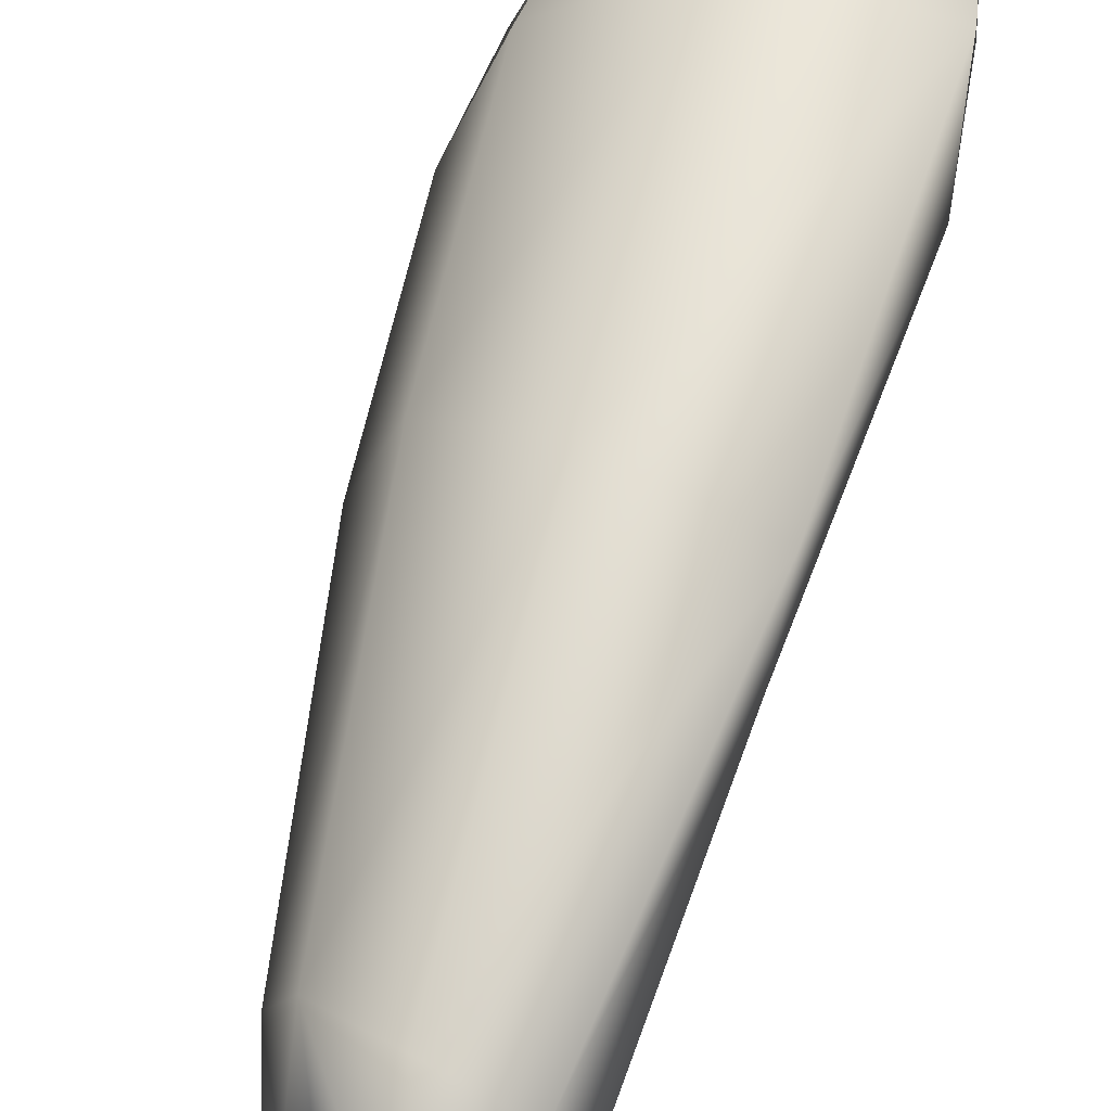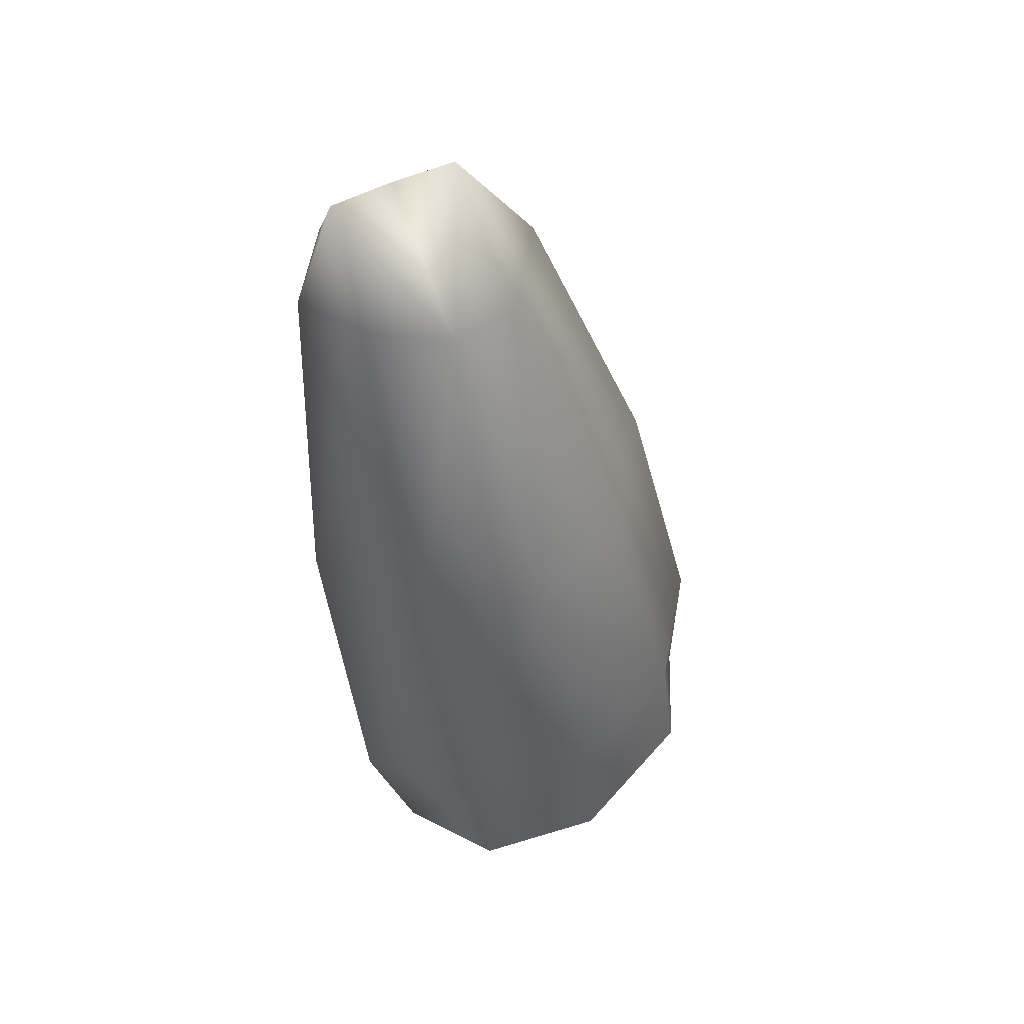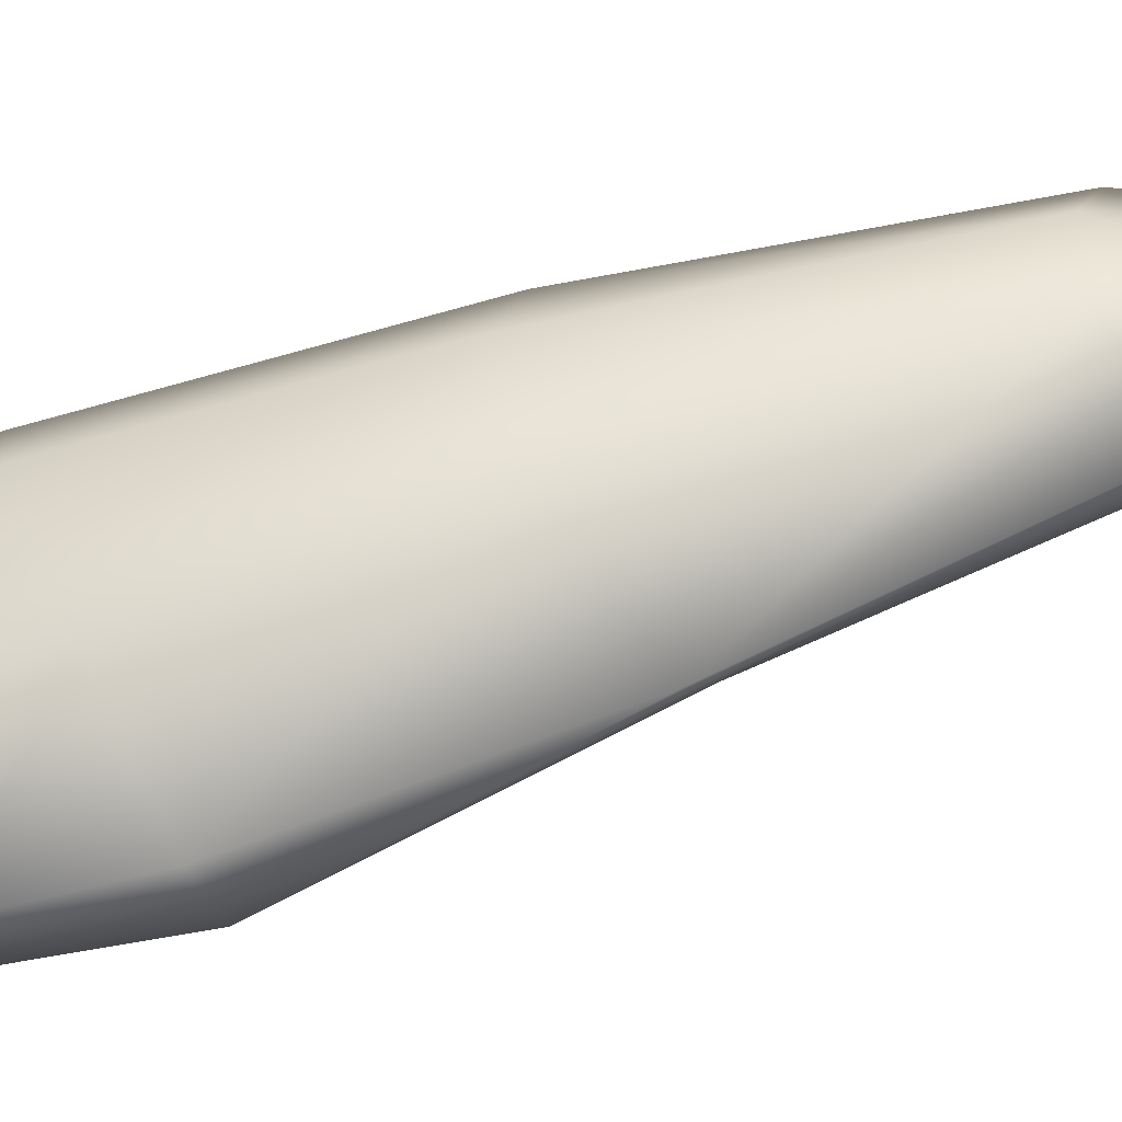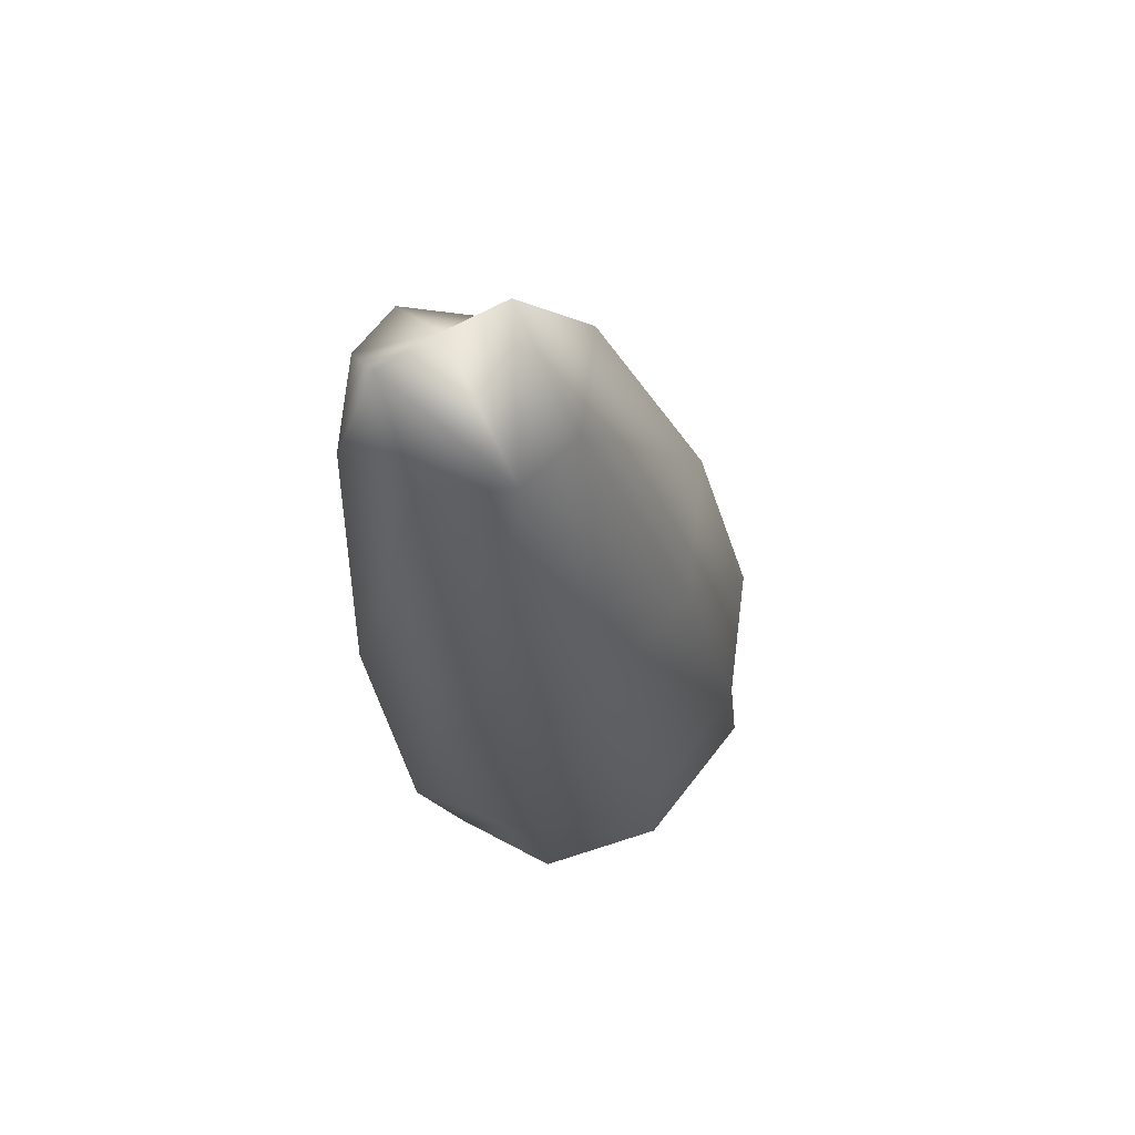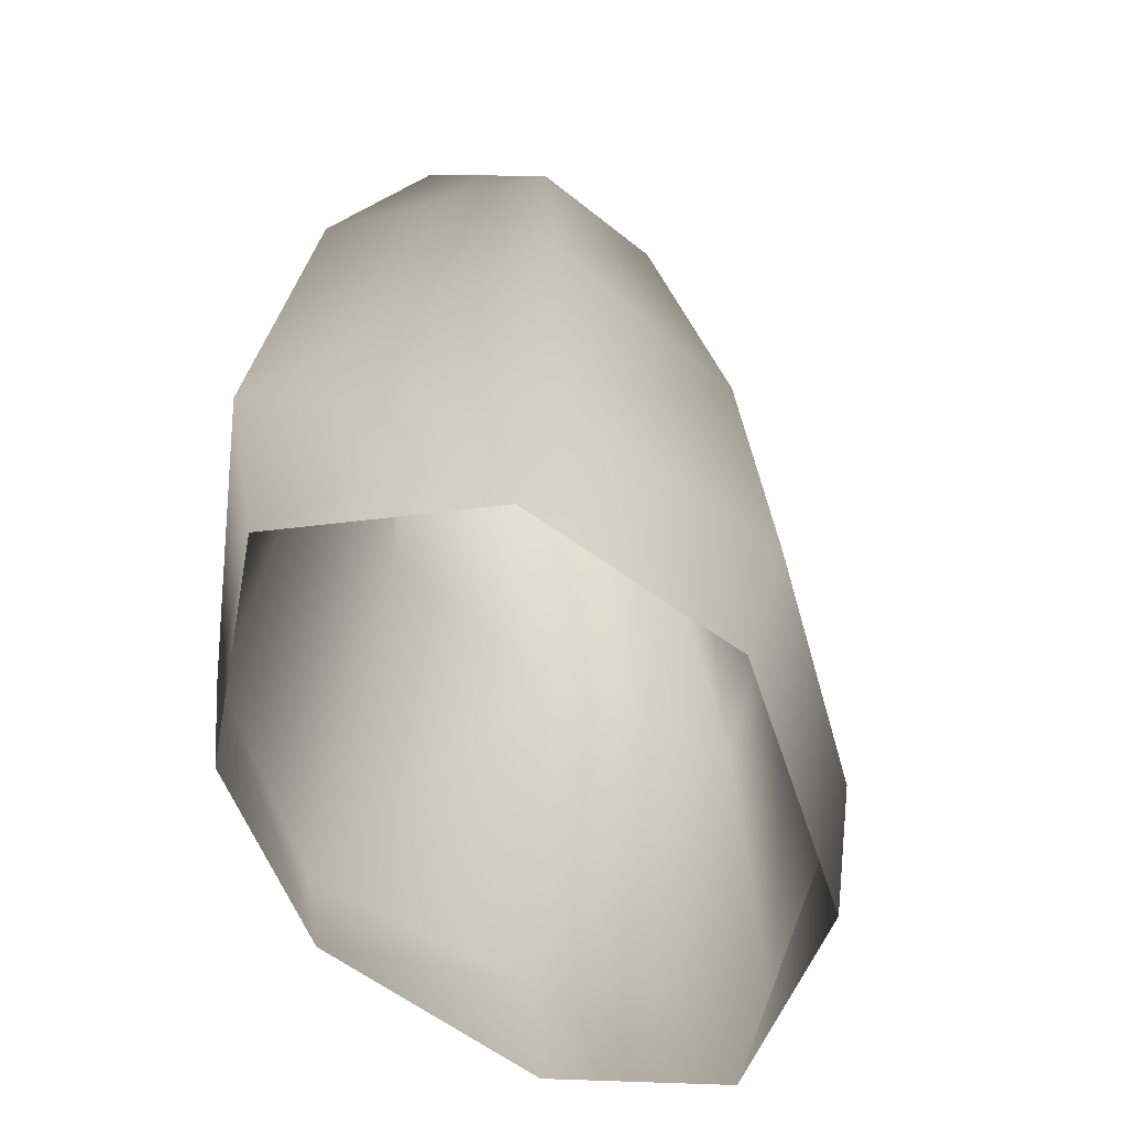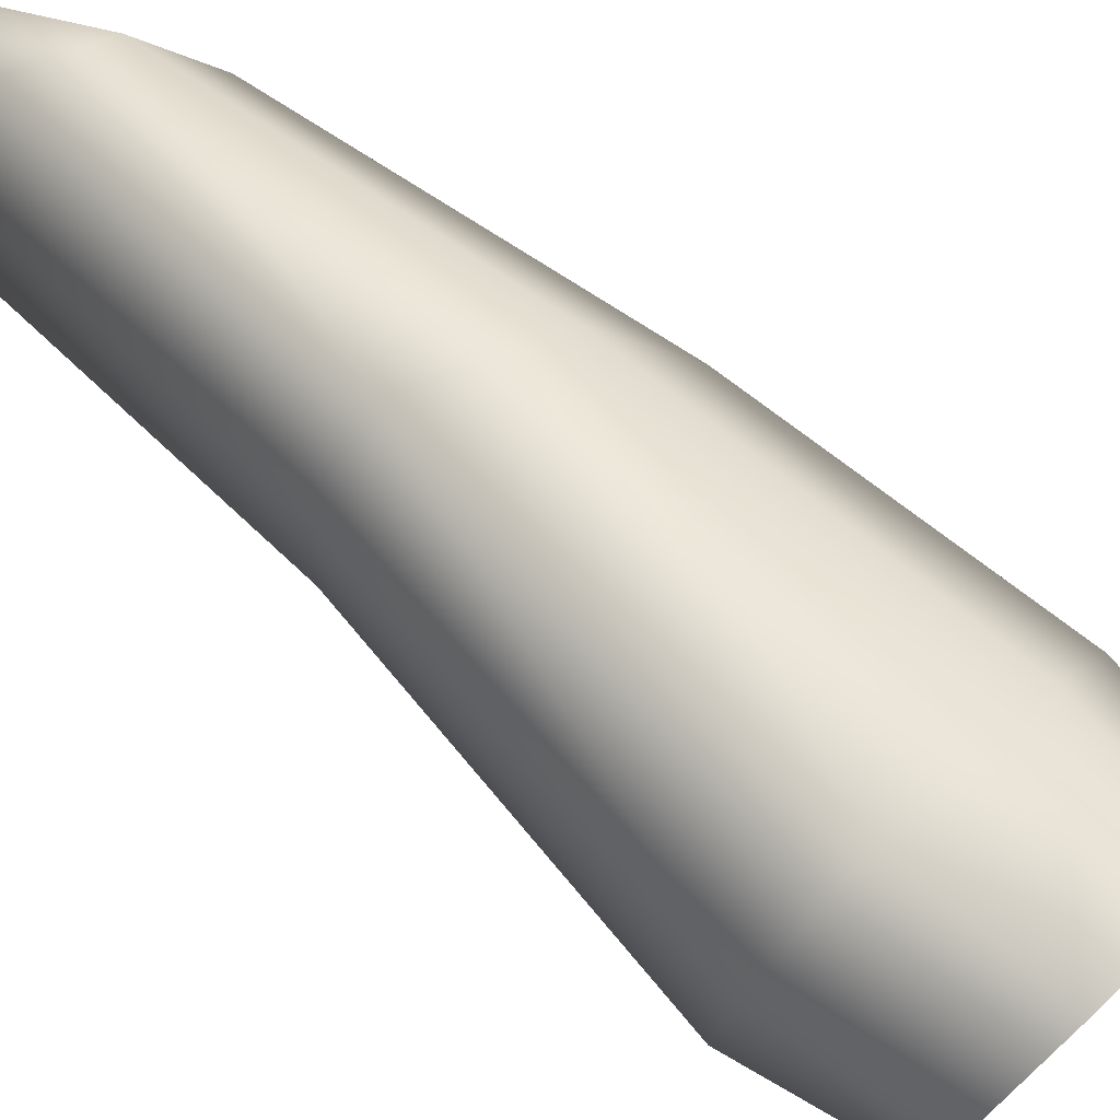
<metadata>
{"format":"obj","ext":"obj","renderer":"f3d","projection":"perspective","resolution":1024,"background":"white","views":[{"elev":75.6,"azim":-161.6,"up":"+Z"},{"elev":32.8,"azim":29.7,"up":"+Y"},{"elev":-23.4,"azim":100.7,"up":"+Z"},{"elev":49.2,"azim":25.2,"up":"+Y"},{"elev":4.7,"azim":3.2,"up":"+Z"},{"elev":40.3,"azim":-46.2,"up":"+Z"}]}
</metadata>
<code>
g br_rock207
v 232.1 1129 -1.239e+04
v 178.1 1241 -1.24e+04
v 151.2 1232 -1.236e+04
v 180.4 1141 -1.235e+04
v 153.4 1170 -1.249e+04
v 108.6 1186 -1.246e+04
v 207.8 1249 -1.244e+04
v 324 713.6 -1.26e+04
v 302.5 898.7 -1.254e+04
v 277.1 875.3 -1.245e+04
v 298.5 667.5 -1.251e+04
v 295.4 755 -1.269e+04
v 274.9 959.1 -1.262e+04
v 199.9 878.2 -1.239e+04
v 99.02 894.9 -1.238e+04
v 97.07 627.9 -1.245e+04
v 215.7 635.7 -1.245e+04
v 95.08 941.9 -1.246e+04
v 120.8 963.3 -1.253e+04
v 111.9 719.4 -1.264e+04
v 82.51 678.6 -1.256e+04
v 196.4 746.5 -1.269e+04
v 187.9 959.7 -1.259e+04
v 121.1 1151 -1.235e+04
v 102.2 1182 -1.241e+04
v 232.1 1173 -1.251e+04
v 250.4 1134 -1.245e+04
v 282.2 650 -1.271e+04
v 319.2 619.2 -1.264e+04
v 286 569.9 -1.253e+04
v 128.2 613.7 -1.265e+04
v 208.5 644.3 -1.27e+04
v 115.1 538.7 -1.249e+04
v 96.73 578.5 -1.258e+04
v 206.9 539.4 -1.248e+04
f 33 35 17
f 17 11 10
f 17 16 33
f 16 17 14
f 10 14 17
f 14 10 1
f 27 1 10
f 1 27 7
f 26 7 27
f 7 26 5
f 2 5 6
f 5 2 7
f 1 7 2
f 30 17 35
f 17 30 11
f 8 11 30
f 11 8 10
f 9 10 8
f 10 9 27
f 13 27 9
f 27 13 26
f 23 26 13
f 26 23 5
f 19 5 23
f 5 19 6
f 25 6 19
f 6 25 2
f 3 2 25
f 2 3 1
f 4 1 3
f 1 4 14
f 4 3 24
f 25 24 3
f 24 25 18
f 19 18 25
f 18 19 20
f 23 20 19
f 20 23 22
f 13 22 23
f 22 13 12
f 9 12 13
f 12 9 8
f 22 12 28
f 8 28 12
f 28 8 29
f 30 29 8
f 4 24 15
f 18 15 24
f 15 18 21
f 20 21 18
f 21 20 31
f 22 31 20
f 31 22 32
f 28 32 22
f 31 34 21
f 15 14 4
f 14 15 16
f 21 16 15
f 16 21 33
f 34 33 21

</code>
